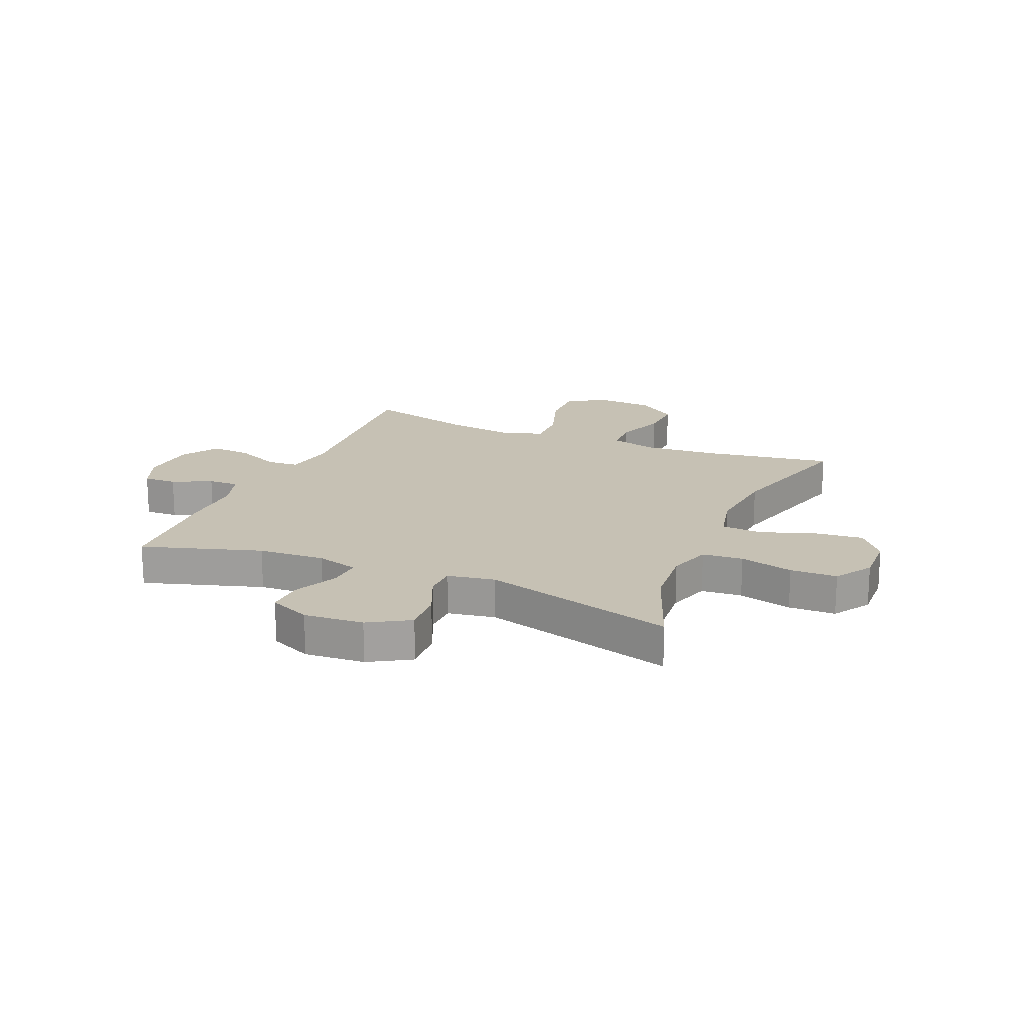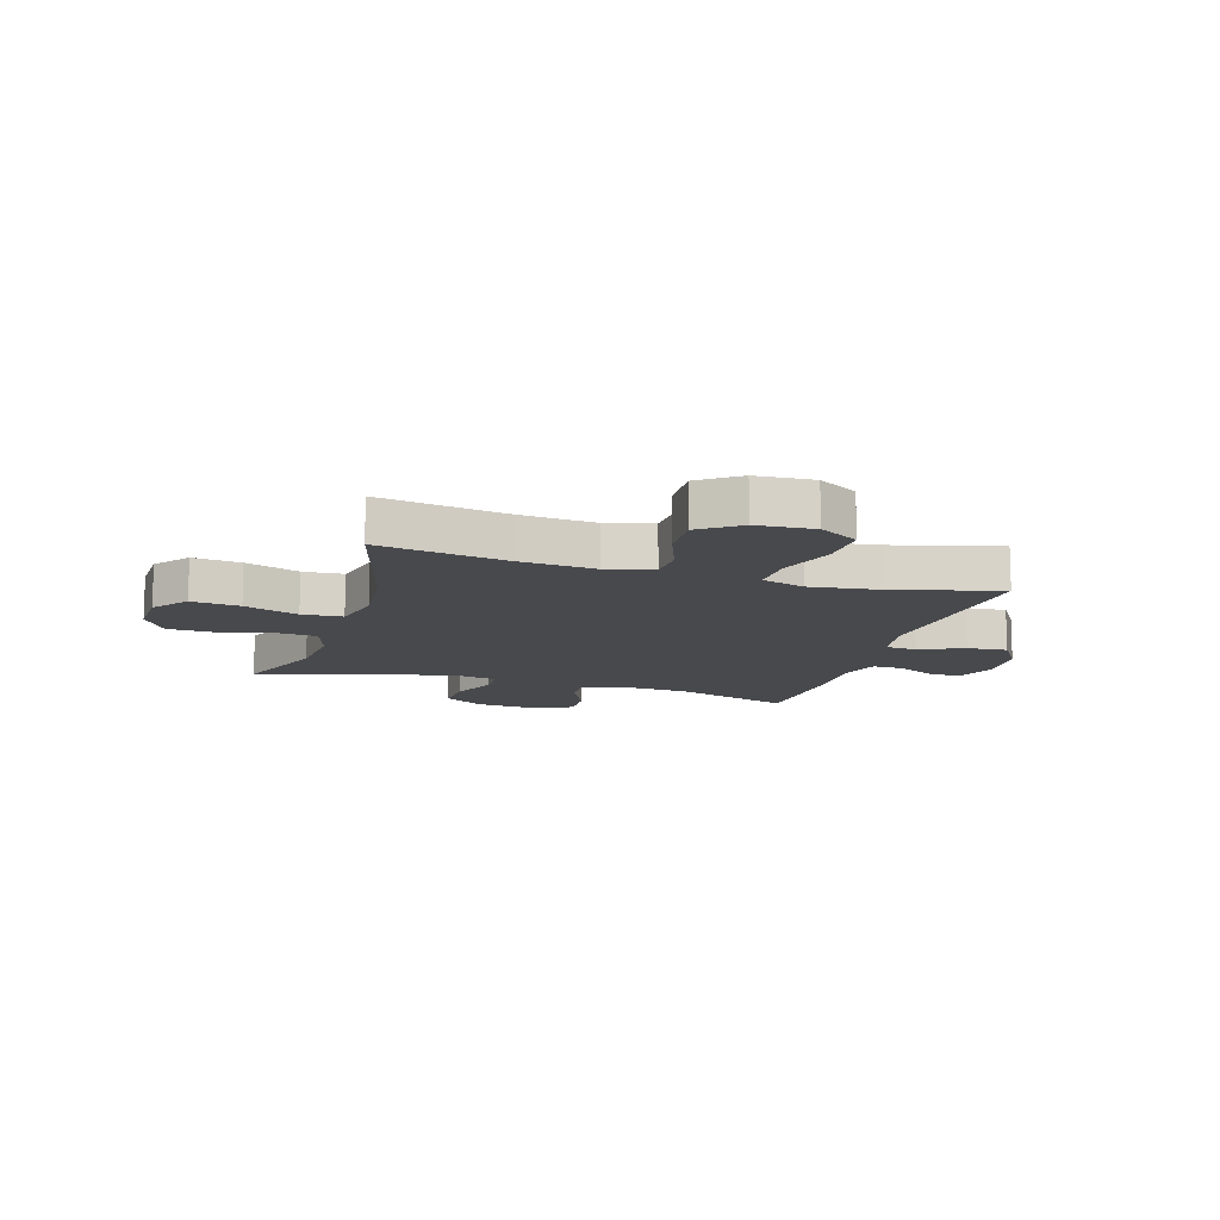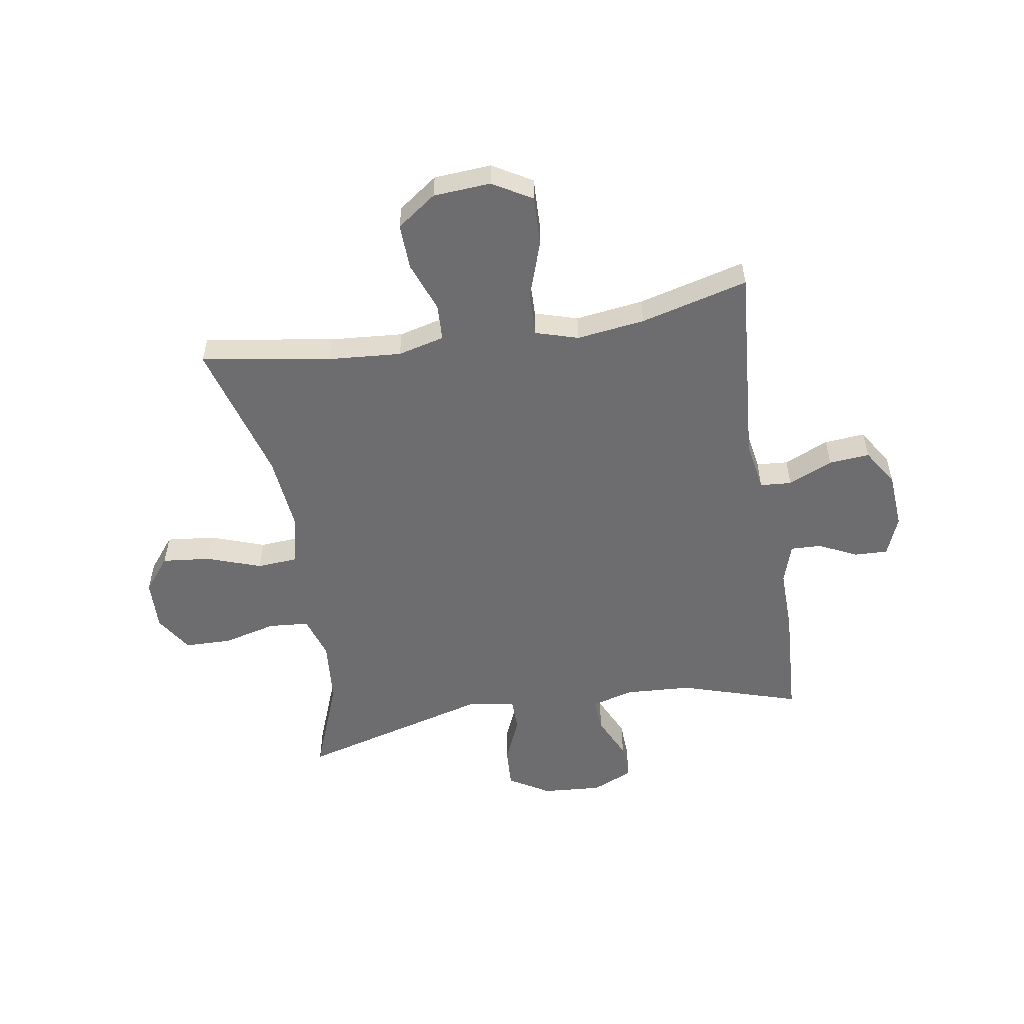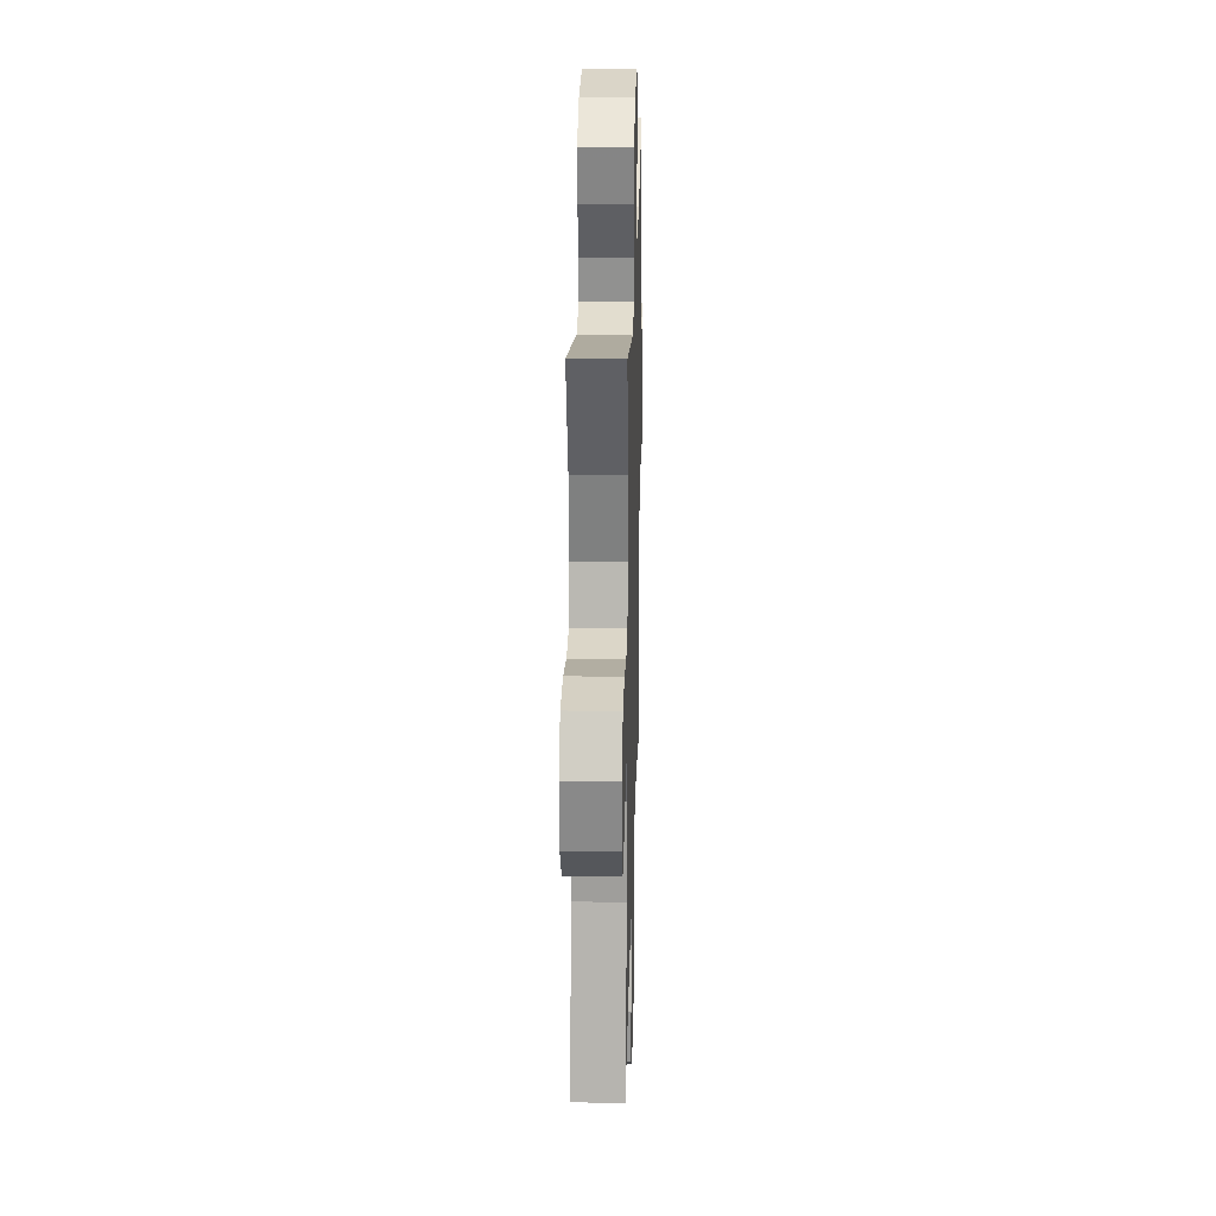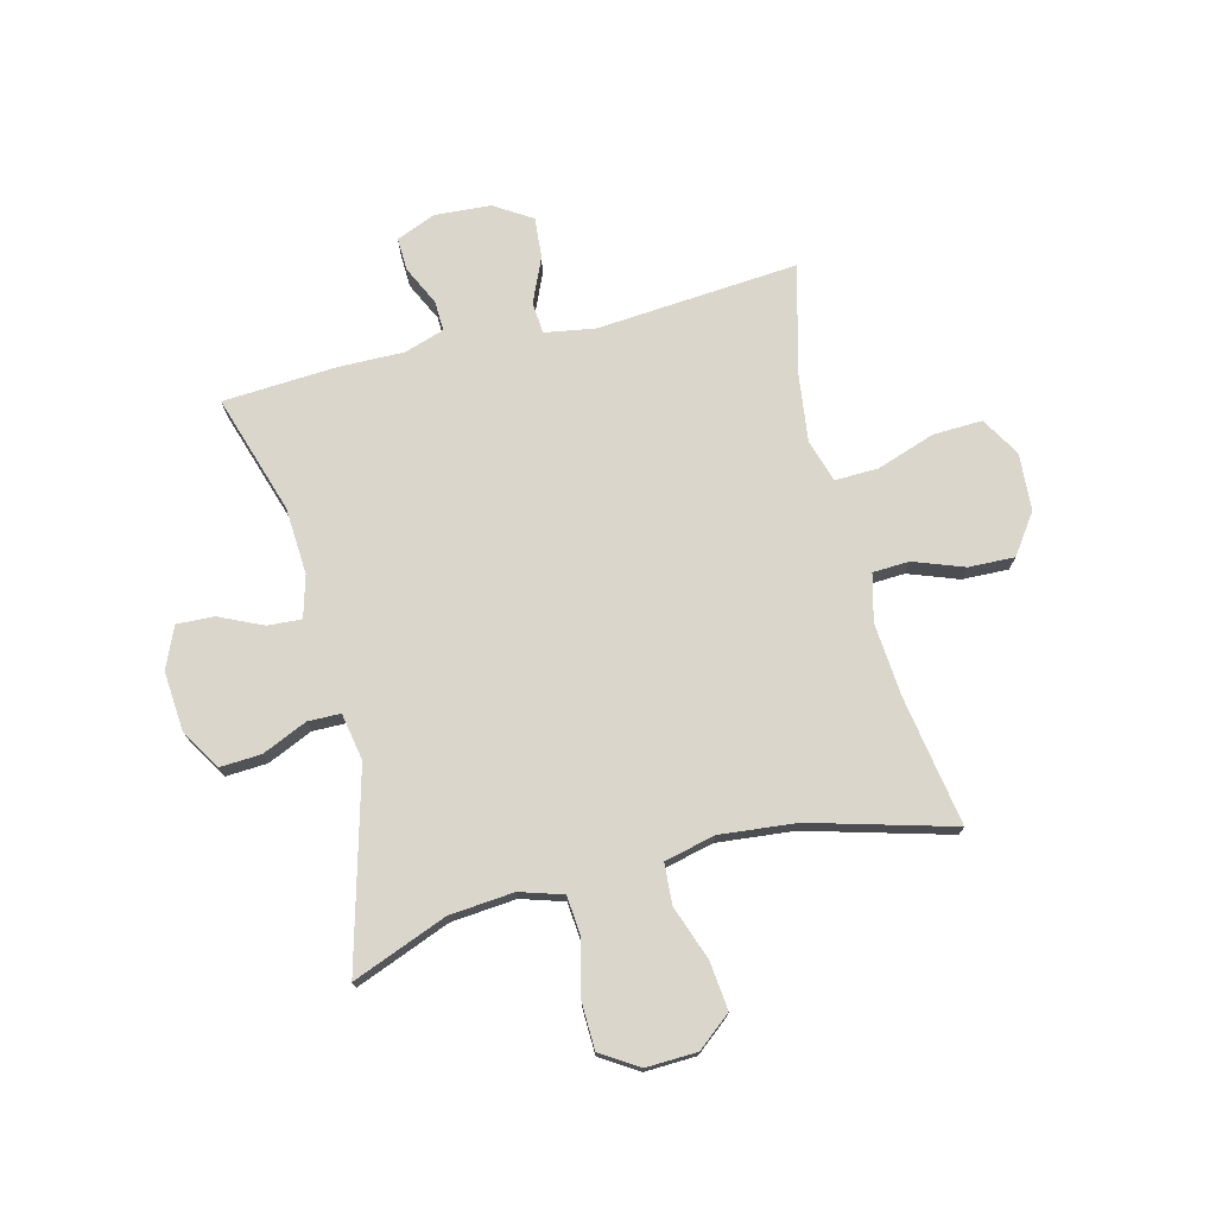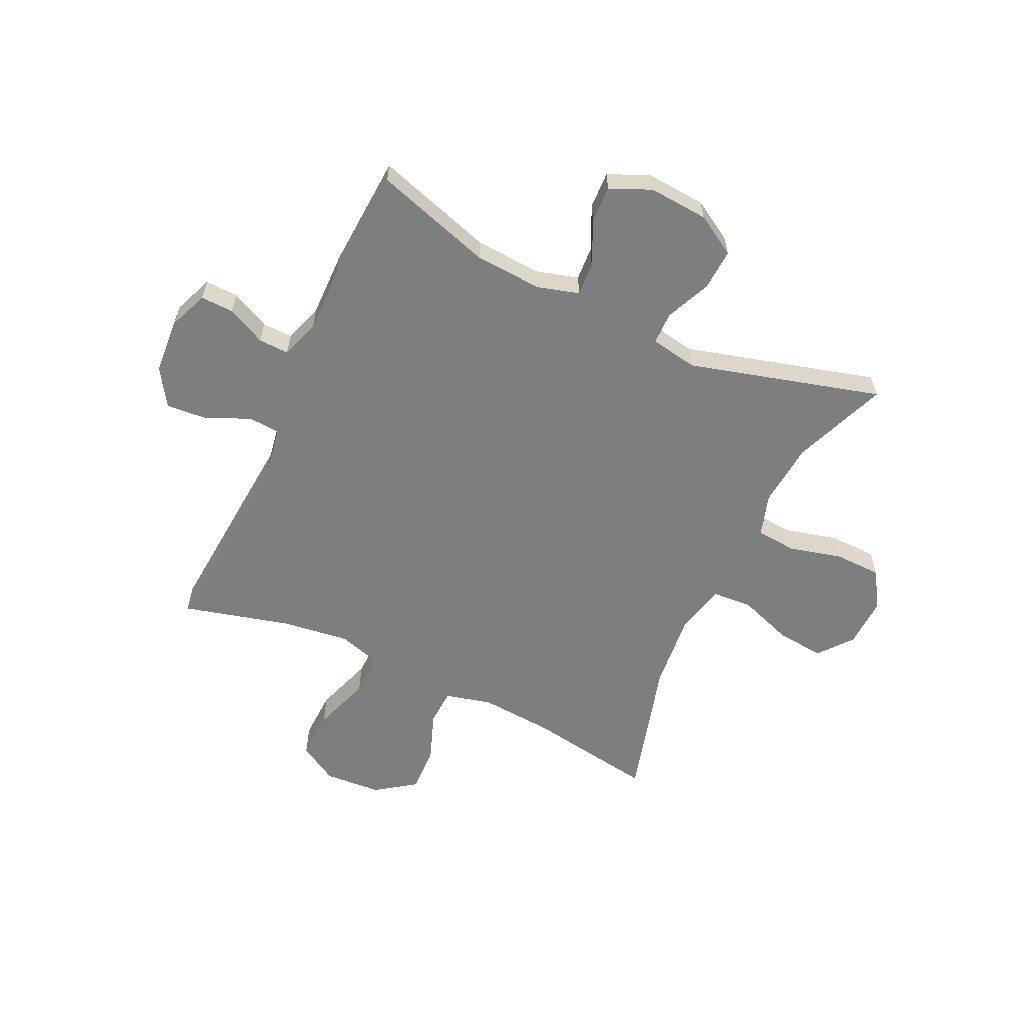
<metadata>
{"format":"obj","ext":"obj","renderer":"f3d","projection":"perspective","resolution":1024,"background":"white","views":[{"elev":18.5,"azim":23.1,"up":"+Y"},{"elev":-12.5,"azim":163.0,"up":"+Y"},{"elev":-54.1,"azim":-170.7,"up":"+Y"},{"elev":24.9,"azim":91.5,"up":"+Z"},{"elev":74.1,"azim":75.7,"up":"+Y"},{"elev":-59.5,"azim":-25.2,"up":"+Y"}]}
</metadata>
<code>
v 0.5 0.07 -0.5
v 0.27 0.07 -0.463
v 0.14 0.07 -0.453
v 0.057 0.07 -0.474
v 0.054 0.07 -0.539
v 0.087 0.07 -0.628
v 0.09 0.07 -0.71
v 0.02 0.07 -0.76
v -0.082 0.07 -0.767
v -0.152 0.07 -0.726
v -0.149 0.07 -0.638
v -0.114 0.07 -0.534
v -0.112 0.07 -0.457
v -0.188 0.07 -0.434
v -0.309 0.07 -0.45
v -0.5 0.07 -0.5
v -0.472 0.07 -0.142
v -0.487 0.07 -0.052
v -0.543 0.07 -0.048
v -0.622 0.07 -0.083
v -0.694 0.07 -0.089
v -0.736 0.07 -0.023
v -0.743 0.07 0.077
v -0.715 0.07 0.147
v -0.656 0.07 0.145
v -0.587 0.07 0.112
v -0.533 0.07 0.11
v -0.51 0.07 0.181
v -0.512 0.07 0.296
v -0.5 0.07 0.5
v -0.289 0.07 0.434
v -0.17 0.07 0.427
v -0.096 0.07 0.448
v -0.1 0.07 0.508
v -0.136 0.07 0.586
v -0.139 0.07 0.652
v -0.066 0.07 0.684
v 0.04 0.07 0.676
v 0.112 0.07 0.633
v 0.108 0.07 0.559
v 0.073 0.07 0.479
v 0.074 0.07 0.421
v 0.158 0.07 0.406
v 0.5 0.07 0.5
v 0.435 0.07 0.332
v 0.425 0.07 0.217
v 0.449 0.07 0.141
v 0.521 0.07 0.135
v 0.616 0.07 0.159
v 0.699 0.07 0.157
v 0.741 0.07 0.091
v 0.738 0.07 0
v 0.69 0.07 -0.06
v 0.604 0.07 -0.051
v 0.508 0.07 -0.017
v 0.436 0.07 -0.022
v 0.415 0.07 -0.112
v 0.429 0.07 -0.248
v 0.5 0 -0.5
v 0.27 0 -0.463
v 0.14 0 -0.453
v 0.057 0 -0.474
v 0.054 0 -0.539
v 0.087 0 -0.628
v 0.09 0 -0.71
v 0.02 0 -0.76
v -0.082 0 -0.767
v -0.152 0 -0.726
v -0.149 0 -0.638
v -0.114 0 -0.534
v -0.112 0 -0.457
v -0.188 0 -0.434
v -0.309 0 -0.45
v -0.5 0 -0.5
v -0.472 0 -0.142
v -0.487 0 -0.052
v -0.543 0 -0.048
v -0.622 0 -0.083
v -0.694 0 -0.089
v -0.736 0 -0.023
v -0.743 0 0.077
v -0.715 0 0.147
v -0.656 0 0.145
v -0.587 0 0.112
v -0.533 0 0.11
v -0.51 0 0.181
v -0.512 0 0.296
v -0.5 0 0.5
v -0.289 0 0.434
v -0.17 0 0.427
v -0.096 0 0.448
v -0.1 0 0.508
v -0.136 0 0.586
v -0.139 0 0.652
v -0.066 0 0.684
v 0.04 0 0.676
v 0.112 0 0.633
v 0.108 0 0.559
v 0.073 0 0.479
v 0.074 0 0.421
v 0.158 0 0.406
v 0.5 0 0.5
v 0.435 0 0.332
v 0.425 0 0.217
v 0.449 0 0.141
v 0.521 0 0.135
v 0.616 0 0.159
v 0.699 0 0.157
v 0.741 0 0.091
v 0.738 0 0
v 0.69 0 -0.06
v 0.604 0 -0.051
v 0.508 0 -0.017
v 0.436 0 -0.022
v 0.415 0 -0.112
v 0.429 0 -0.248
f 53 54 55
f 52 53 55
f 51 52 55
f 50 51 55
f 49 50 55
f 48 49 55
f 47 48 55 56
f 46 47 56 57
f 43 44 45
f 42 43 45 46
f 39 40 41
f 38 39 41
f 37 38 41
f 36 37 41
f 35 36 41
f 34 35 41
f 33 34 41 42
f 42 46 57
f 33 42 57
f 32 33 57
f 28 29 30 31
f 32 57 58
f 31 32 58
f 28 31 58
f 27 28 58
f 24 25 26
f 23 24 26
f 22 23 26
f 21 22 26
f 20 21 26
f 19 20 26
f 15 16 17
f 14 15 17 18
f 13 14 18
f 10 11 12
f 9 10 12
f 8 9 12
f 7 8 12
f 6 7 12
f 5 6 12
f 4 5 12 13
f 3 4 13 18
f 58 1 2
f 27 58 2
f 26 27 2
f 18 19 26
f 2 3 18 26
f 113 112 111
f 113 111 110
f 113 110 109
f 113 109 108
f 113 108 107
f 113 107 106
f 114 113 106 105
f 115 114 105 104
f 103 102 101
f 104 103 101 100
f 99 98 97
f 99 97 96
f 99 96 95
f 99 95 94
f 99 94 93
f 99 93 92
f 100 99 92 91
f 115 104 100
f 115 100 91
f 115 91 90
f 89 88 87 86
f 116 115 90
f 116 90 89
f 116 89 86
f 116 86 85
f 84 83 82
f 84 82 81
f 84 81 80
f 84 80 79
f 84 79 78
f 84 78 77
f 75 74 73
f 76 75 73 72
f 76 72 71
f 70 69 68
f 70 68 67
f 70 67 66
f 70 66 65
f 70 65 64
f 70 64 63
f 71 70 63 62
f 76 71 62 61
f 60 59 116
f 60 116 85
f 60 85 84
f 84 77 76
f 84 76 61 60
f 1 59 60 2
f 2 60 61 3
f 3 61 62 4
f 4 62 63 5
f 5 63 64 6
f 6 64 65 7
f 7 65 66 8
f 8 66 67 9
f 9 67 68 10
f 10 68 69 11
f 11 69 70 12
f 12 70 71 13
f 13 71 72 14
f 14 72 73 15
f 15 73 74 16
f 16 74 75 17
f 17 75 76 18
f 18 76 77 19
f 19 77 78 20
f 20 78 79 21
f 21 79 80 22
f 22 80 81 23
f 23 81 82 24
f 24 82 83 25
f 25 83 84 26
f 26 84 85 27
f 27 85 86 28
f 28 86 87 29
f 29 87 88 30
f 30 88 89 31
f 31 89 90 32
f 32 90 91 33
f 33 91 92 34
f 34 92 93 35
f 35 93 94 36
f 36 94 95 37
f 37 95 96 38
f 38 96 97 39
f 39 97 98 40
f 40 98 99 41
f 41 99 100 42
f 42 100 101 43
f 43 101 102 44
f 44 102 103 45
f 45 103 104 46
f 46 104 105 47
f 47 105 106 48
f 48 106 107 49
f 49 107 108 50
f 50 108 109 51
f 51 109 110 52
f 52 110 111 53
f 53 111 112 54
f 54 112 113 55
f 55 113 114 56
f 56 114 115 57
f 57 115 116 58
f 58 116 59 1

</code>
